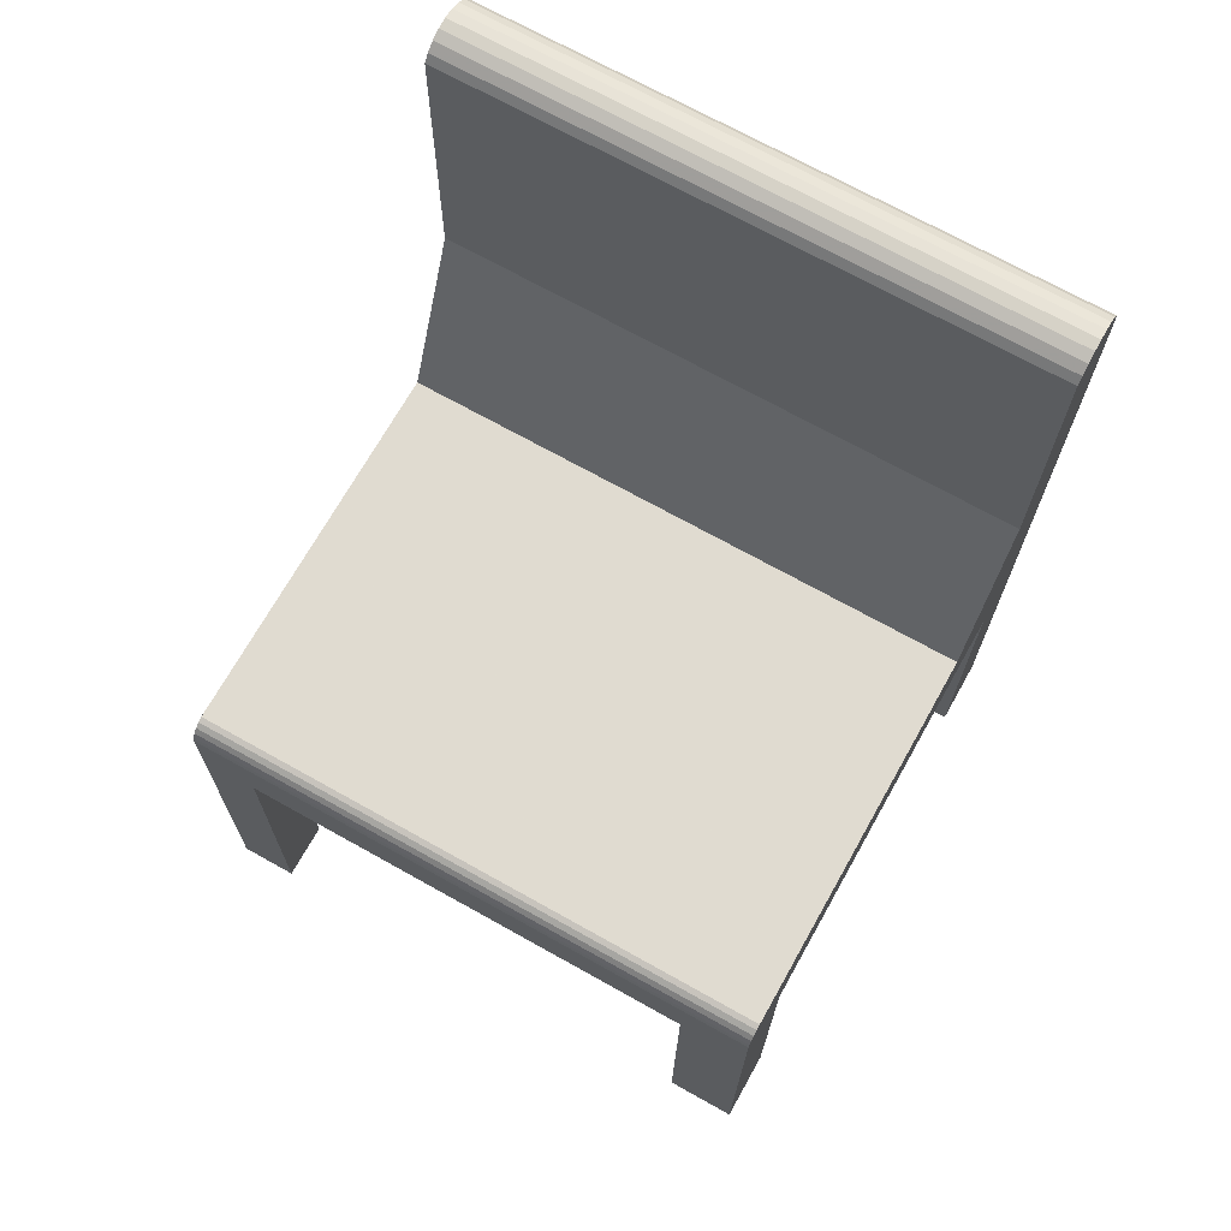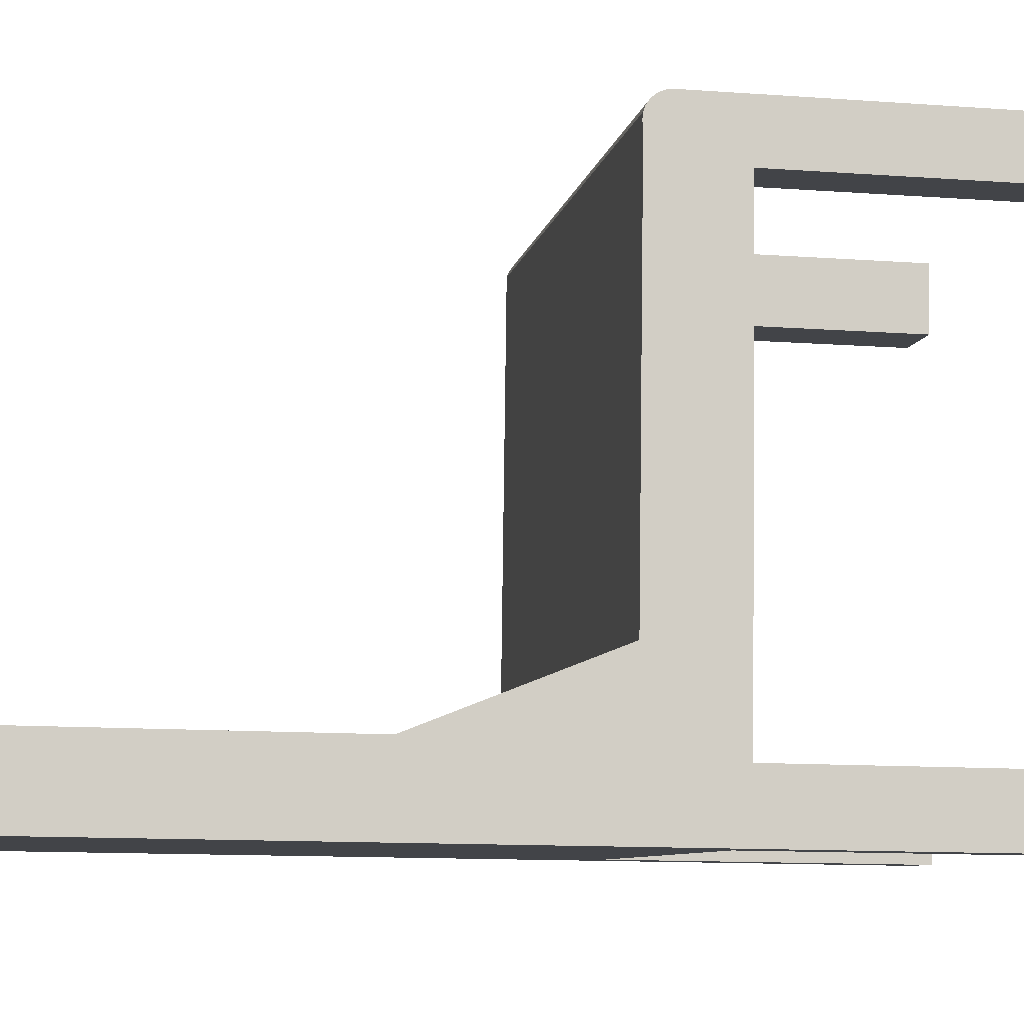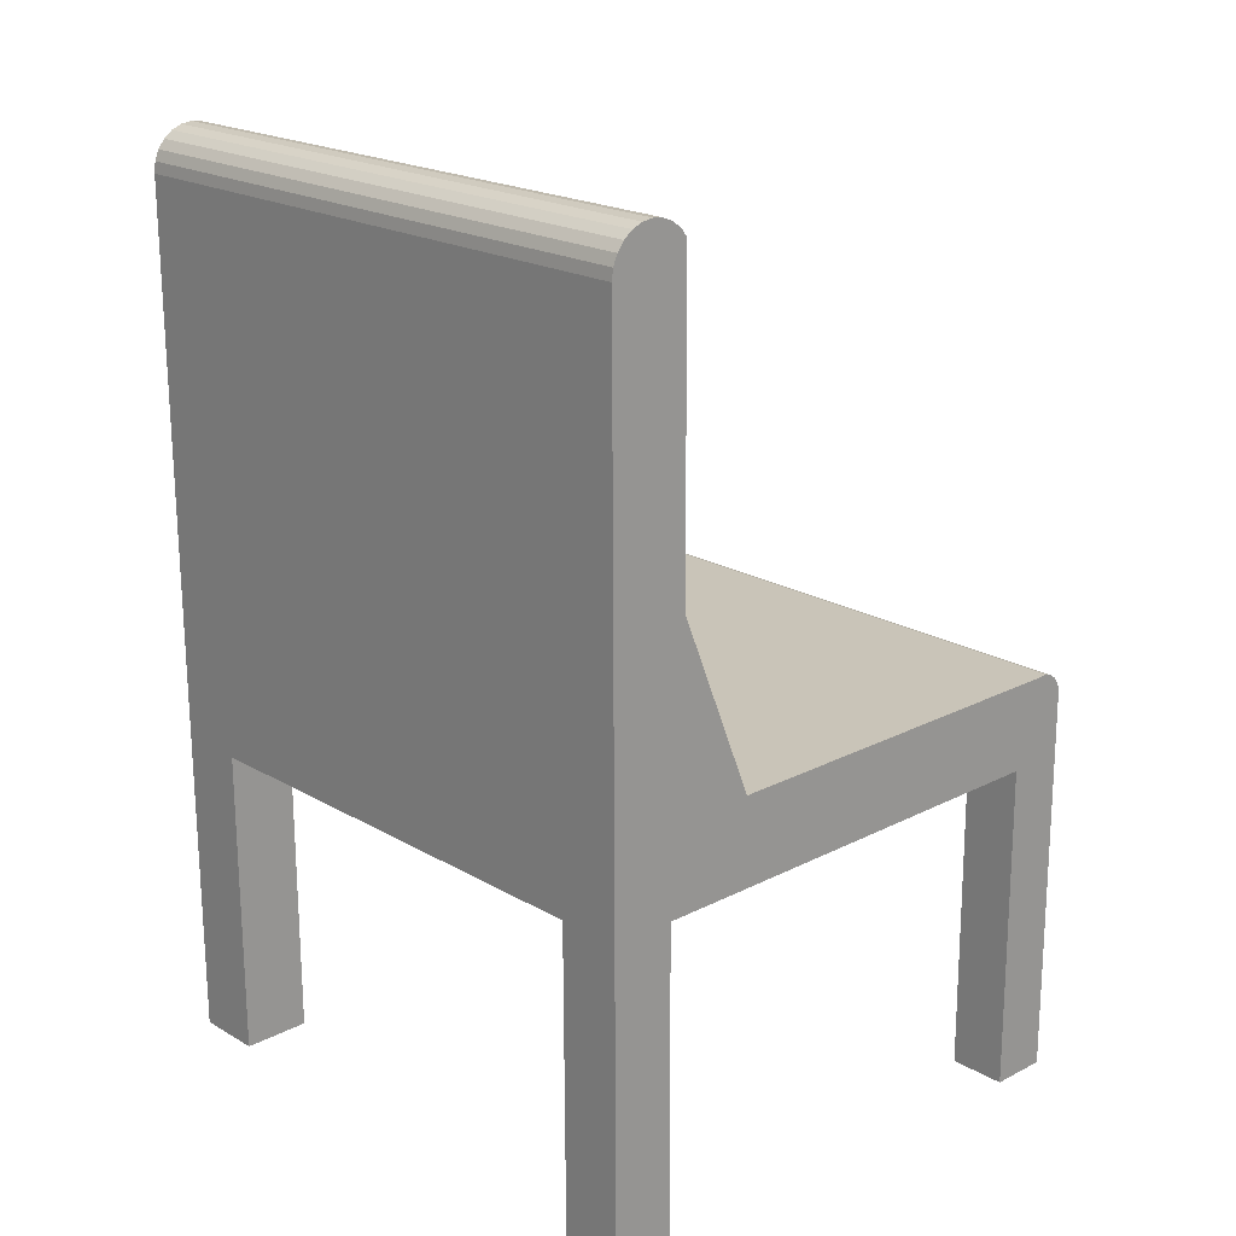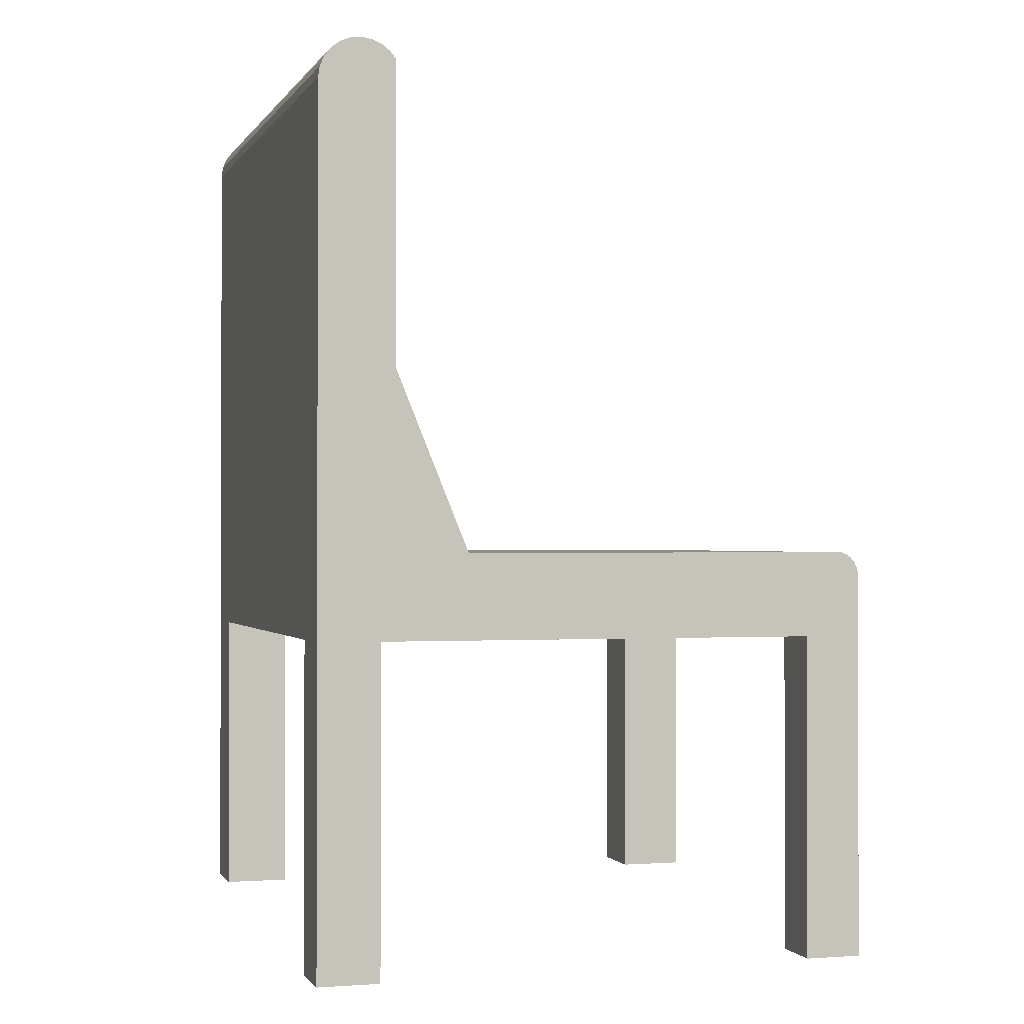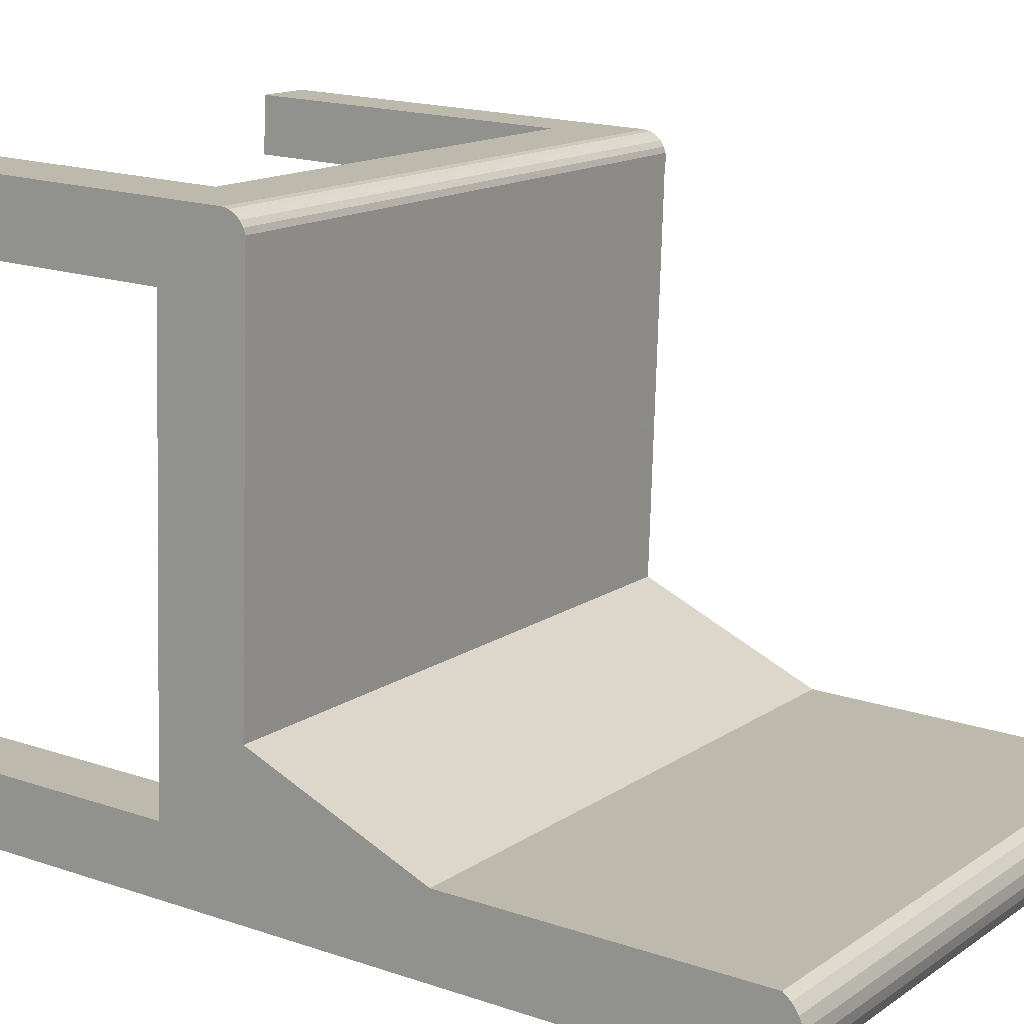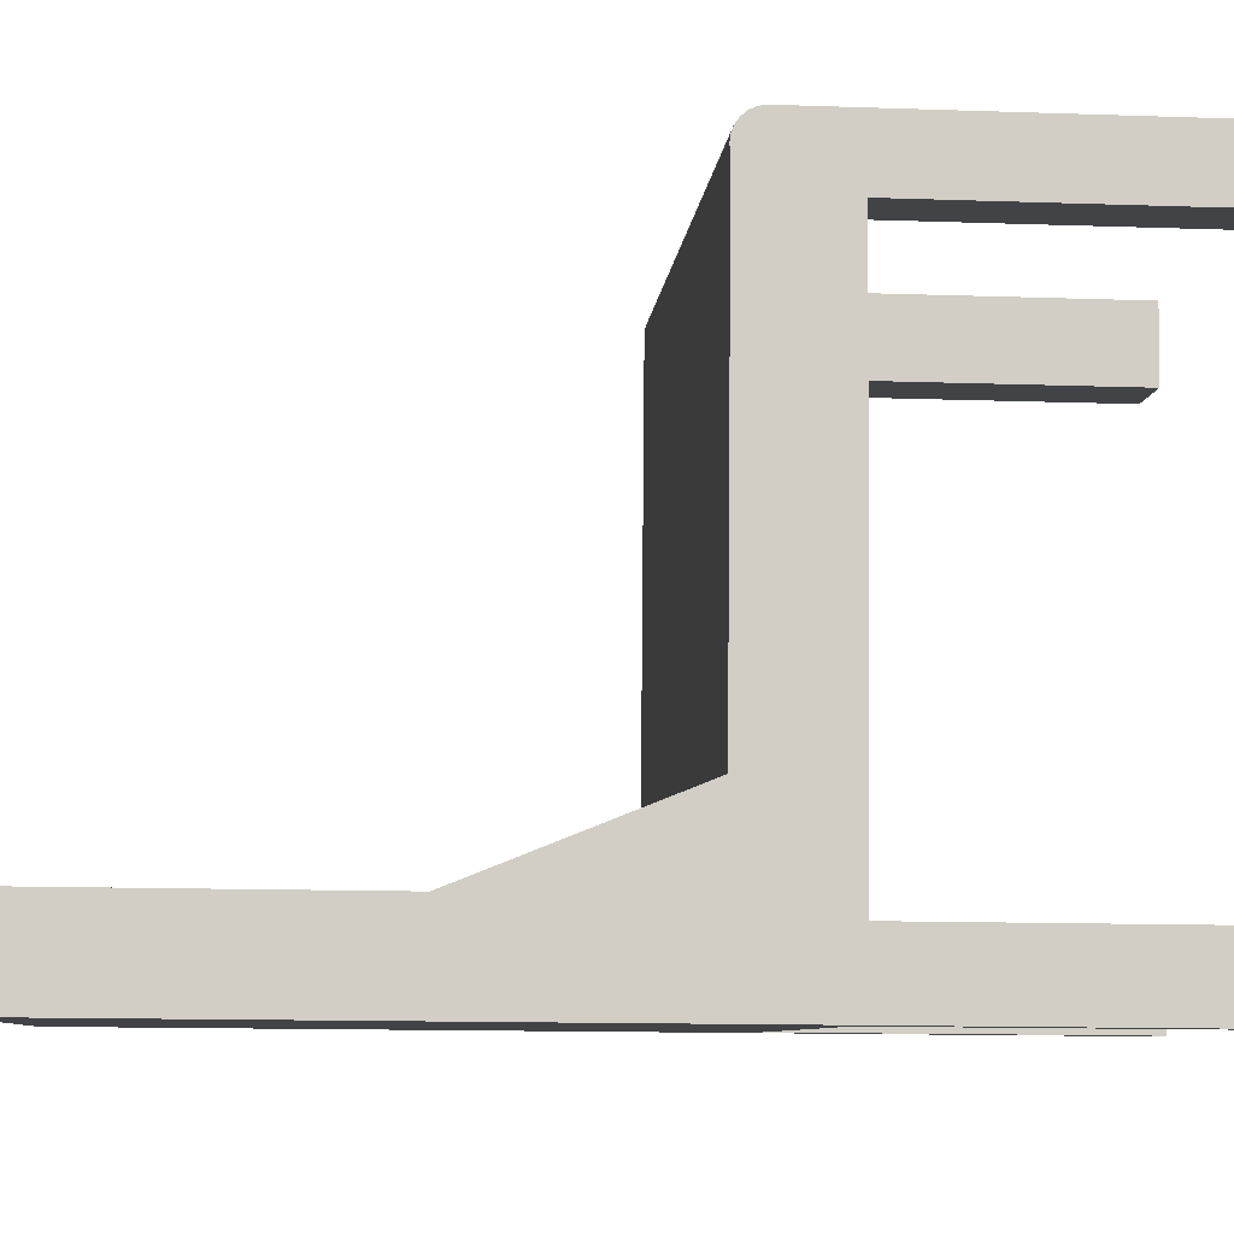
<metadata>
{"format":"obj","ext":"obj","renderer":"f3d","projection":"perspective","resolution":1024,"background":"white","views":[{"elev":69.5,"azim":26.1,"up":"+Y"},{"elev":-10.8,"azim":-100.5,"up":"+Z"},{"elev":20.7,"azim":-136.2,"up":"+Y"},{"elev":-0.2,"azim":-109.6,"up":"+Y"},{"elev":17.8,"azim":123.7,"up":"+Z"},{"elev":-10.3,"azim":-95.2,"up":"+Z"}]}
</metadata>
<code>
v 0.4223 -0.06761 0.5844
v -0.4496 0.6843 -0.1967
v -0.4433 0.6508 -0.3159
v -0.405 -0.1898 0.4711
v -0.4093 -0.698 0.4692
v 0.4161 -0.6735 0.603
v 0.4692 0.6882 -0.1555
v 0.4563 -0.06262 -0.03645
v 0.4214 -0.08091 0.5991
v 0.4219 -0.6732 0.4971
v 0.4228 -0.06458 0.5759
v 0.4259 -0.1969 0.4988
v -0.4482 0.7064 -0.219
v 0.4648 0.214 -0.1482
v 0.3603 -0.6698 -0.2761
v 0.3643 -0.1935 -0.2744
v 0.471 0.705 -0.1843
v -0.4463 0.7151 -0.2512
v -0.4959 -0.05975 0.5342
v -0.4954 -0.05639 0.5248
v 0.3141 -0.1963 0.599
v 0.3101 -0.6726 0.5972
v 0.4742 0.6885 -0.2466
v 0.4728 0.7051 -0.2177
v 0.4639 -0.6707 -0.2705
v -0.4968 -0.07304 0.5489
v 0.3199 -0.196 0.493
v -0.449 0.6961 -0.2057
v -0.4954 -0.05672 0.5257
v 0.3159 -0.6723 0.4913
v -0.4619 -0.05475 -0.08667
v -0.5024 -0.6975 0.5527
v 0.4209 -0.09977 0.6051
v 0.4749 0.6596 -0.2634
v -0.4945 -0.05667 0.5089
v -0.4534 0.2219 -0.1984
v -0.4099 -0.1901 0.5594
v 0.3586 -0.1939 -0.1708
v -0.4141 -0.6982 0.5575
v 0.3546 -0.6702 -0.1725
v -0.4473 0.7129 -0.2345
v -0.4948 -0.05558 0.5148
v 0.4622 -0.1947 -0.1651
v 0.4736 0.6987 -0.2332
v 0.4211 -0.08994 0.6034
v 0.4747 0.6752 -0.2569
v -0.4546 -0.6947 -0.3208
v -0.4454 0.713 -0.2679
v 0.4218 -0.07329 0.5926
v -0.3538 -0.1874 -0.3137
v -0.444 0.6964 -0.2968
v 0.4582 -0.671 -0.1669
v -0.3581 -0.6955 -0.3155
v 0.4625 -0.06226 -0.1492
v -0.4973 -0.0919 0.5549
v -0.4433 0.6675 -0.3136
v 0.4686 0.6764 -0.1465
v 0.4749 0.6429 -0.2656
v -0.4446 0.7066 -0.2834
v -0.4556 -0.1869 -0.2224
v -0.4972 -0.08207 0.5531
v -0.4599 -0.695 -0.2243
v -0.4435 0.683 -0.3071
v -0.4964 -0.06543 0.5424
v -0.3591 -0.1877 -0.2171
v -0.4933 -0.1891 0.4663
v -0.3633 -0.6958 -0.219
v -0.4557 -0.05439 -0.1994
v -0.4976 -0.6972 0.4644
v 0.47 0.6985 -0.1688
v 0.4719 0.7072 -0.201
f 14 2 36
f 2 14 57
f 3 36 2
f 14 58 57
f 3 68 36
f 3 2 56
f 54 58 14
f 57 58 34
f 51 2 28
f 3 60 68
f 56 2 63
f 1 54 8
f 43 58 54
f 57 34 46
f 57 23 7
f 63 2 51
f 51 28 13
f 47 60 3
f 68 60 55
f 68 19 31
f 31 29 35
f 49 54 1
f 1 8 11
f 43 25 58
f 43 54 33
f 57 46 23
f 7 23 70
f 51 13 59
f 60 47 62
f 66 55 60
f 68 55 61
f 68 64 19
f 31 19 29
f 9 54 49
f 25 43 52
f 33 54 45
f 33 12 43
f 70 23 44
f 59 13 41
f 69 55 66
f 68 61 26
f 68 26 64
f 45 54 9
f 33 10 12
f 70 44 17
f 59 41 48
f 55 69 32
f 10 33 6
f 17 44 24
f 48 41 18
f 17 24 71
f 36 2 14
f 57 14 2
f 2 36 3
f 14 8 36
f 57 58 14
f 2 28 57
f 36 68 3
f 56 2 3
f 31 36 8
f 54 8 14
f 14 58 54
f 34 58 57
f 7 57 28
f 28 2 51
f 68 60 3
f 31 68 36
f 63 2 56
f 3 58 56
f 31 8 35
f 8 54 1
f 54 58 43
f 34 56 58
f 46 34 57
f 7 23 57
f 7 28 70
f 51 2 63
f 13 28 51
f 3 60 47
f 55 60 68
f 31 19 68
f 63 56 46
f 58 3 50
f 11 35 8
f 35 29 31
f 1 54 49
f 11 8 1
f 58 25 43
f 33 54 43
f 34 46 56
f 23 46 57
f 70 23 7
f 13 70 28
f 51 63 23
f 59 13 51
f 62 47 60
f 47 53 3
f 60 55 66
f 61 55 68
f 19 64 68
f 29 19 31
f 46 23 63
f 50 3 53
f 16 58 50
f 29 35 11
f 35 20 29
f 29 20 35
f 49 54 9
f 49 64 1
f 1 19 11
f 52 43 25
f 25 58 16
f 45 54 33
f 43 12 33
f 44 23 70
f 70 13 17
f 51 23 59
f 41 13 59
f 53 62 47
f 47 62 53
f 62 60 67
f 66 55 69
f 65 66 60
f 60 66 65
f 55 61 33
f 26 61 68
f 64 26 68
f 19 1 64
f 29 11 19
f 50 53 65
f 16 65 50
f 50 65 16
f 20 35 42
f 42 35 20
f 9 54 45
f 49 9 64
f 43 52 38
f 40 25 52
f 52 25 40
f 16 15 25
f 45 33 61
f 12 10 33
f 27 43 12
f 12 43 27
f 44 59 23
f 17 44 70
f 41 17 13
f 48 41 59
f 62 53 67
f 67 53 62
f 65 67 60
f 32 69 55
f 69 5 66
f 66 65 38
f 38 65 66
f 33 37 55
f 61 26 45
f 26 64 9
f 67 65 53
f 65 16 38
f 38 16 65
f 9 45 26
f 40 38 52
f 66 38 43
f 43 38 66
f 25 40 15
f 15 40 25
f 16 38 15
f 6 33 10
f 12 27 10
f 66 43 27
f 27 43 66
f 59 44 48
f 24 44 17
f 17 41 71
f 18 41 48
f 5 32 69
f 69 32 5
f 32 55 39
f 4 66 5
f 37 39 55
f 21 37 33
f 40 15 38
f 6 21 33
f 22 10 6
f 6 10 22
f 30 10 27
f 66 27 4
f 4 27 66
f 24 48 44
f 71 24 17
f 18 71 41
f 48 24 18
f 32 5 39
f 39 5 32
f 4 5 37
f 39 37 5
f 37 27 21
f 21 27 37
f 22 21 6
f 10 22 30
f 30 22 10
f 27 21 30
f 27 37 4
f 4 37 27
f 71 18 24
f 22 30 21
f 36 8 14
f 8 36 31
f 35 8 31
f 8 35 11
f 11 35 29
f 57 28 2
f 14 8 54
f 28 57 7
f 36 68 31
f 56 58 3
f 58 56 34
f 70 28 7
f 46 56 63
f 50 3 58
f 56 46 34
f 28 70 13
f 23 63 51
f 3 53 47
f 63 23 46
f 53 3 50
f 50 58 16
f 1 64 49
f 11 19 1
f 16 58 25
f 17 13 70
f 59 23 51
f 67 60 62
f 33 61 55
f 64 1 19
f 19 11 29
f 65 53 50
f 64 9 49
f 38 52 43
f 25 15 16
f 61 33 45
f 23 59 44
f 13 17 41
f 60 67 65
f 66 5 69
f 55 37 33
f 45 26 61
f 9 64 26
f 53 65 67
f 26 45 9
f 52 38 40
f 15 38 16
f 10 27 12
f 48 44 59
f 71 41 17
f 39 55 32
f 5 66 4
f 55 39 37
f 33 37 21
f 38 15 40
f 33 21 6
f 27 10 30
f 44 48 24
f 41 71 18
f 18 24 48
f 37 5 4
f 5 37 39
f 6 21 22
f 30 21 27
f 24 18 71
f 21 30 22

</code>
